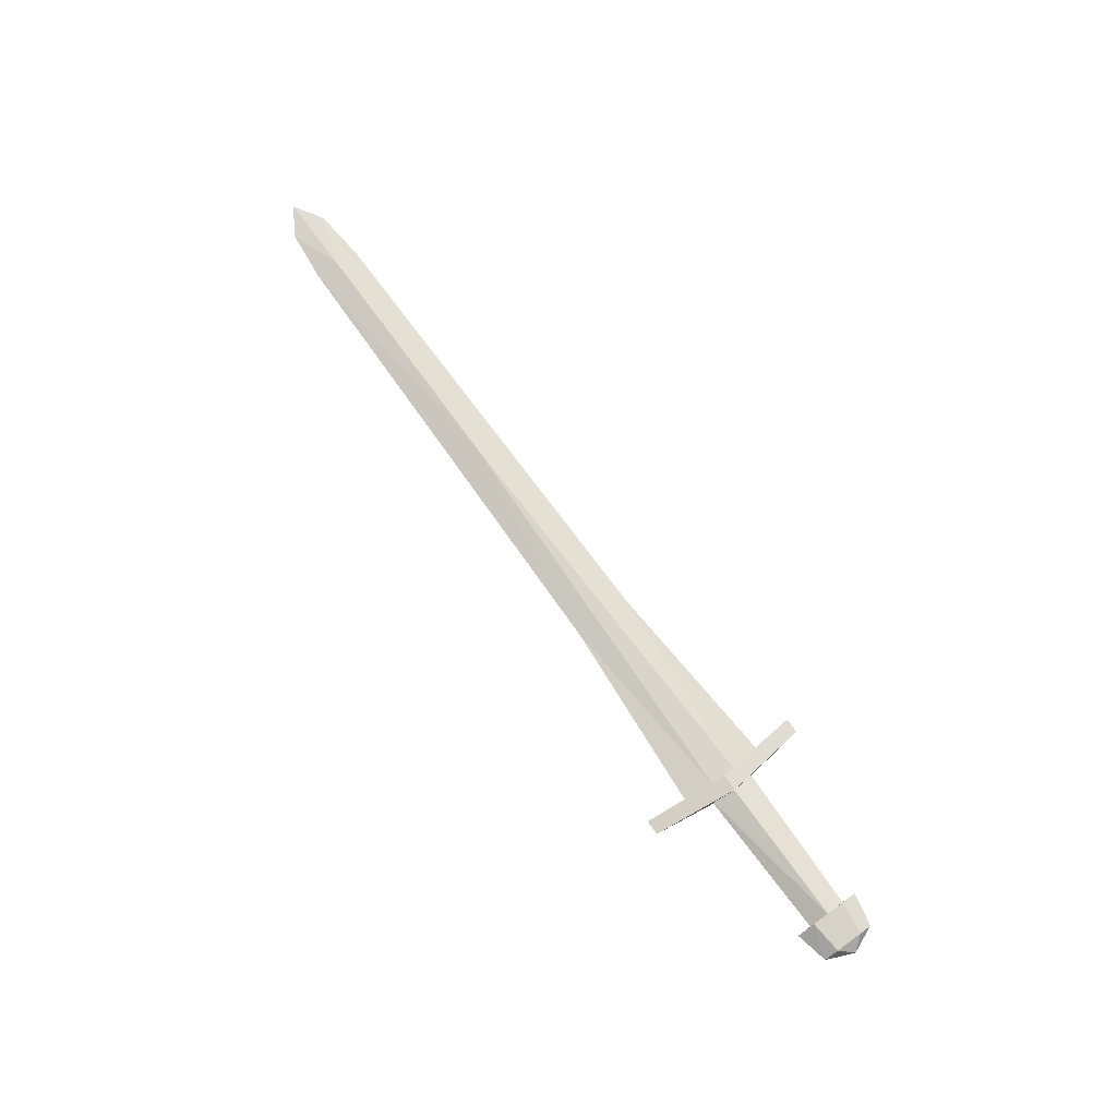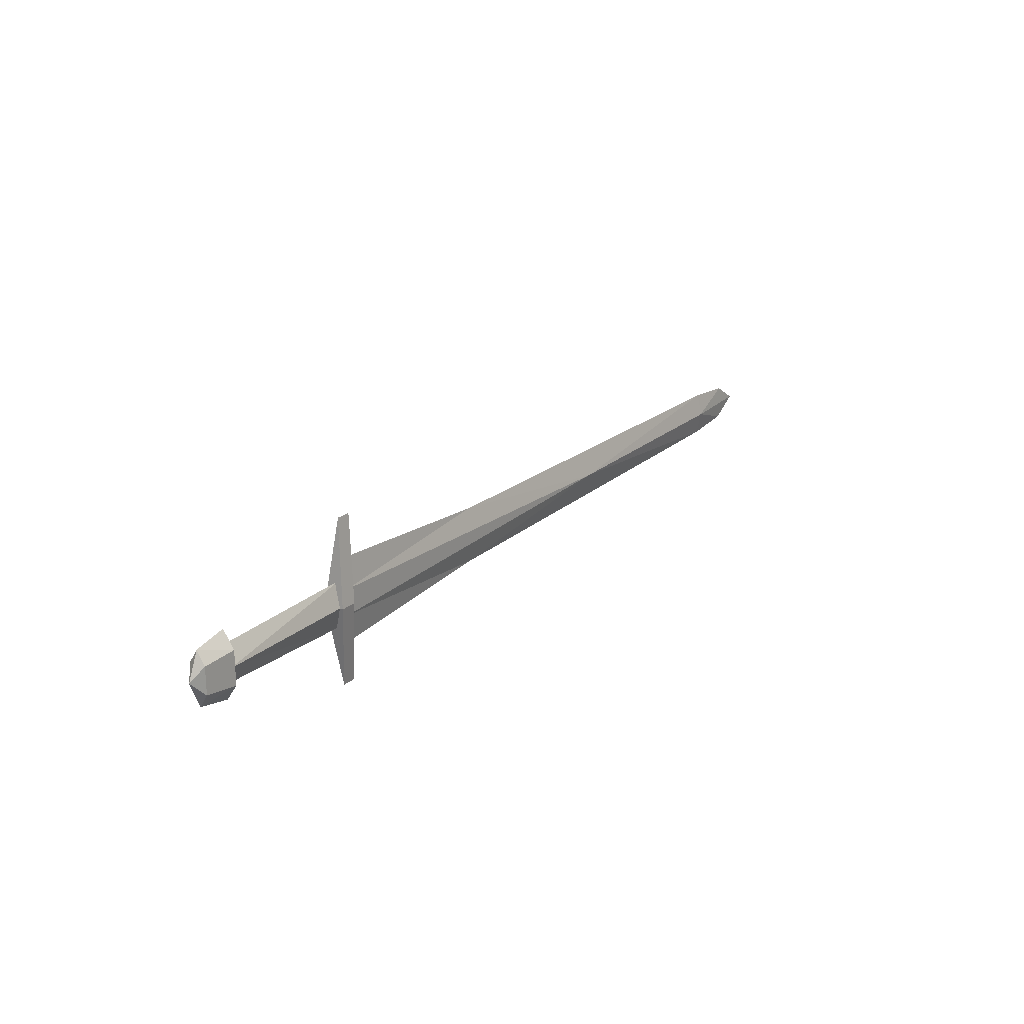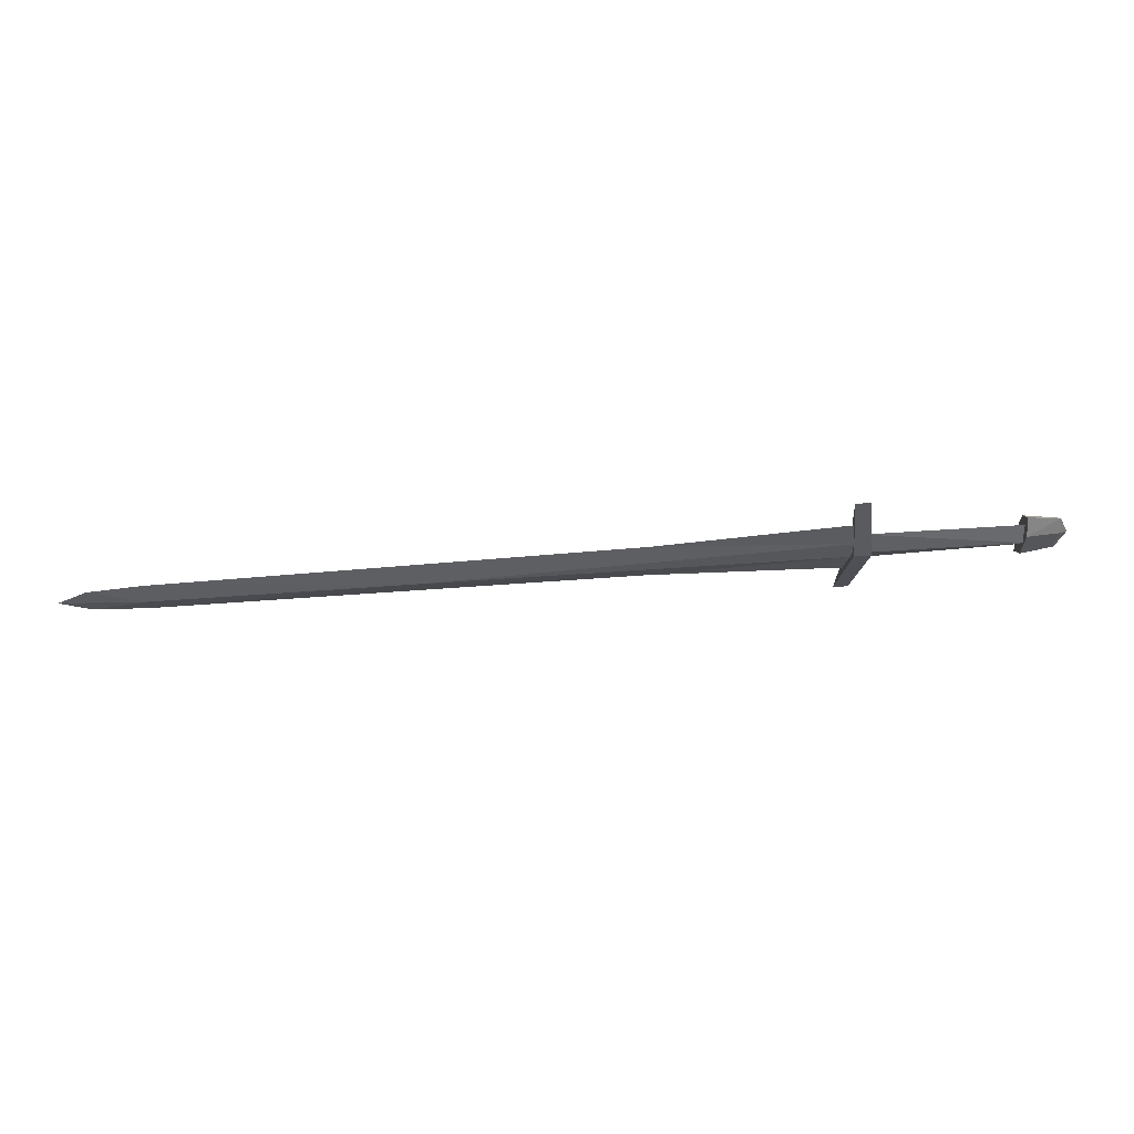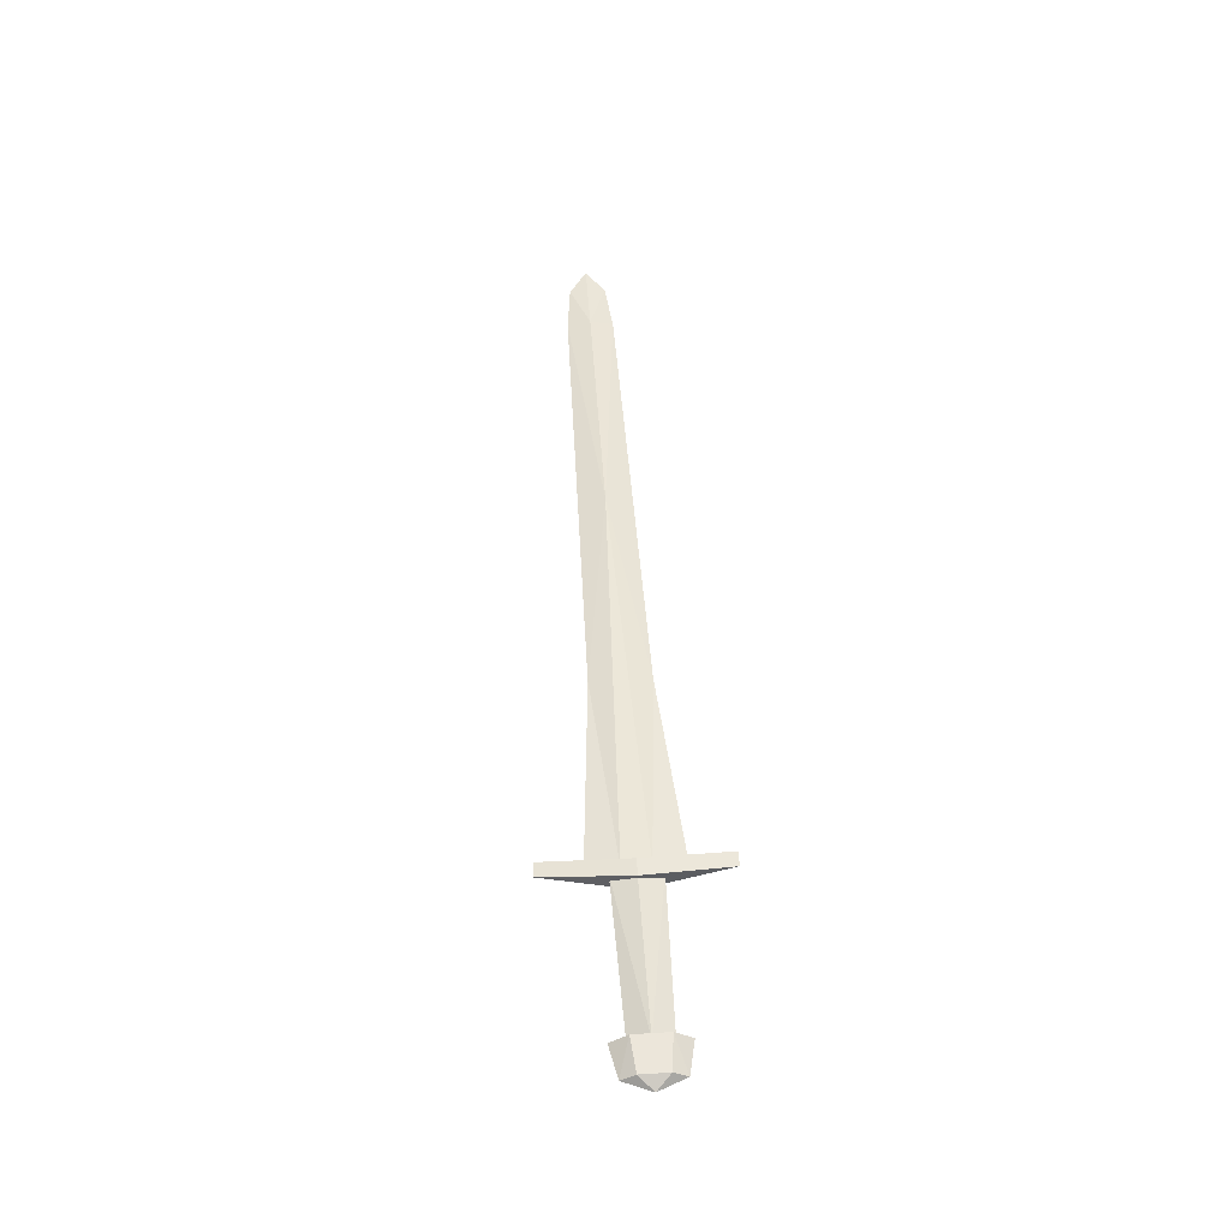
<metadata>
{"format":"obj","ext":"obj","renderer":"f3d","projection":"perspective","resolution":1024,"background":"white","views":[{"elev":74.0,"azim":54.1,"up":"+Y"},{"elev":21.6,"azim":124.7,"up":"+Z"},{"elev":62.9,"azim":-4.6,"up":"+Z"},{"elev":49.4,"azim":86.3,"up":"+Y"}]}
</metadata>
<code>
o ITMW_030_1H_COMMON_SWORD_01
v -0.8676 0 -0.02141
v -0.015 0 -0.0515
v -0.015 0 0.0515
v -0.03 0 -0.1
v 0 -0.0125 0
v -0.0125 0 0.1
v 0.2225 0 0
v 0.1705 0 0.04
v 0.1705 0 -0.04
v 0.1769 -9e-06 -0.0227
v -0.01152 1.8e-05 -0.02731
v -0.01152 1.3e-05 0.02731
v 0.1769 9e-06 0.0227
v -0.9025 0 0
v -0.8676 0 0.02141
v 0.2089 0 0.032
v 0.2089 0 -0.032
v -0.0125 0 -0.1
v -0.03 0 0.1
v 0.1754 -0.0109 2e-06
v 0.1754 0.0109 2e-06
v 0 0.0125 0
v 0.1705 0.01364 -0.02
v 0.1705 -0.01364 0.02
v -0.505 0.008 0
v -0.505 -0.008 0
v 0.2089 0.009913 -0.016
v -0.2509 0 -0.03412
v -0.2509 0 0.03412
v 0.2089 -0.009913 0.016
v -0.01152 -0.008405 8e-06
v -0.01152 0.008405 8e-06
v 0.1705 -0.01364 -0.02
v 0.1705 0.01364 0.02
v -0.02 0.0125 0
v -0.02 -0.0125 0
v 0.2089 0.009913 0.016
v 0.2089 -0.009913 -0.016
v -0.8051 0.005934 0
v -0.8051 -0.005934 0
v -0.015 0.005 -0.0155
v -0.015 -0.005 -0.0155
v -0.015 0.005 0.0155
v -0.015 -0.005 0.0155
v -0.8051 0 -0.0275
v -0.8051 0 0.0275
v 0.1705 0 0
f 26 42 44
f 41 25 43
f 45 28 26
f 45 25 28
f 46 29 25
f 46 26 29
f 25 39 46
f 25 45 39
f 26 46 40
f 26 40 45
f 28 42 26
f 28 25 41
f 29 26 44
f 29 43 25
f 39 14 15
f 39 1 14
f 40 15 14
f 40 14 1
f 28 41 2
f 28 2 42
f 29 3 43
f 29 44 3
f 1 45 40
f 1 39 45
f 15 40 46
f 15 46 39
f 22 5 18
f 5 36 18
f 38 24 33
f 27 23 34
f 32 21 11
f 31 11 20
f 12 20 13
f 11 21 10
f 27 34 37
f 24 38 30
f 7 30 38
f 7 27 37
f 18 36 4
f 4 22 18
f 6 36 5
f 35 22 4
f 10 20 11
f 13 21 12
f 6 5 22
f 6 22 19
f 17 9 23
f 47 33 24
f 24 16 8
f 47 24 8
f 17 23 27
f 7 17 27
f 24 30 16
f 7 16 30
f 31 20 12
f 32 12 21
f 17 33 9
f 47 9 33
f 16 34 8
f 47 8 34
f 19 22 35
f 36 35 4
f 19 36 6
f 19 35 36
f 34 16 37
f 7 37 16
f 33 17 38
f 7 38 17
f 47 23 9
f 47 34 23

</code>
